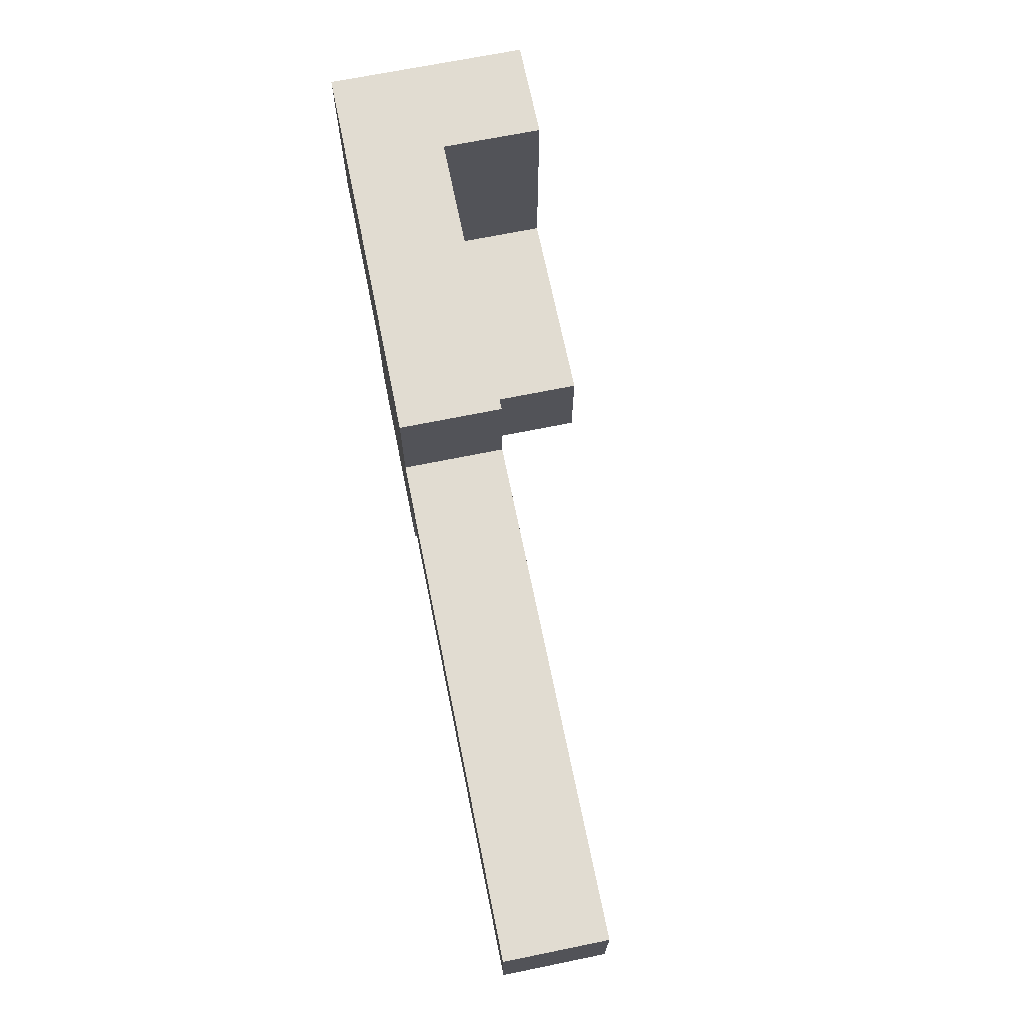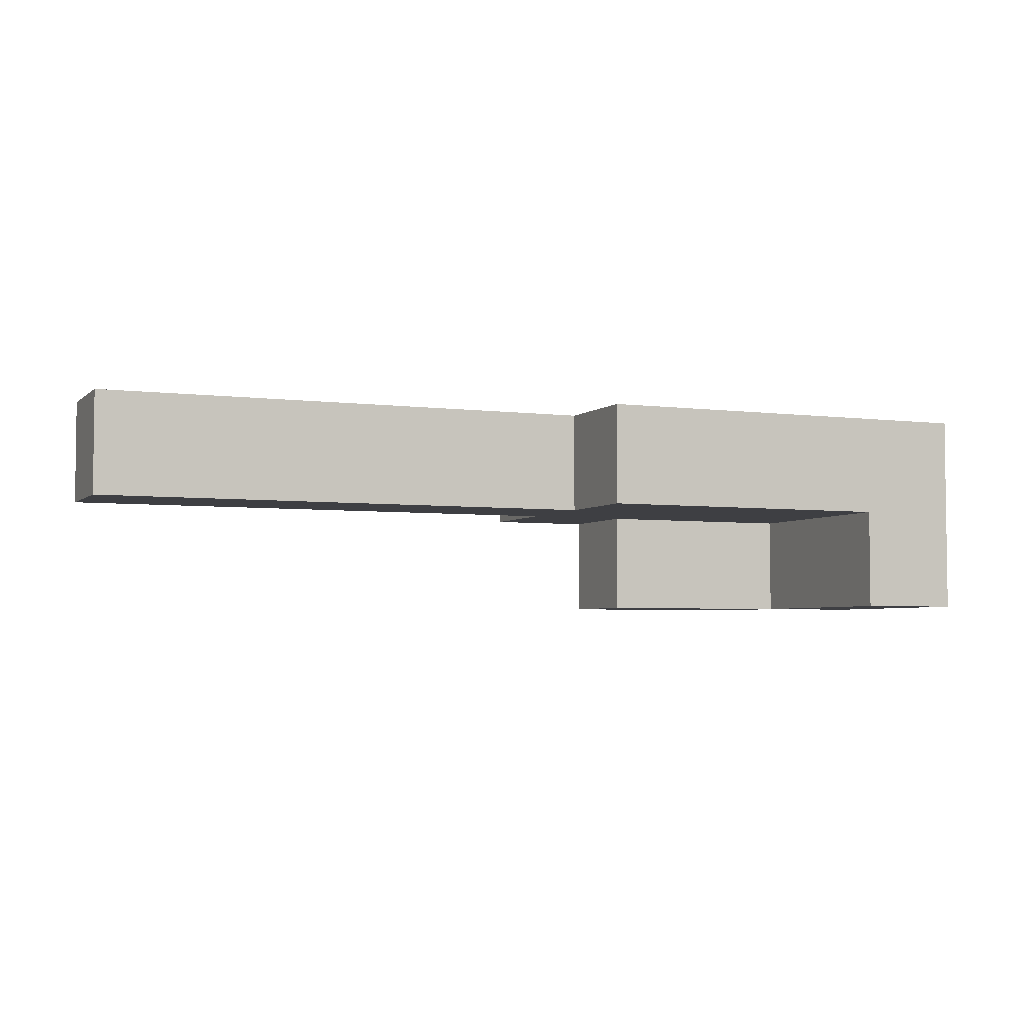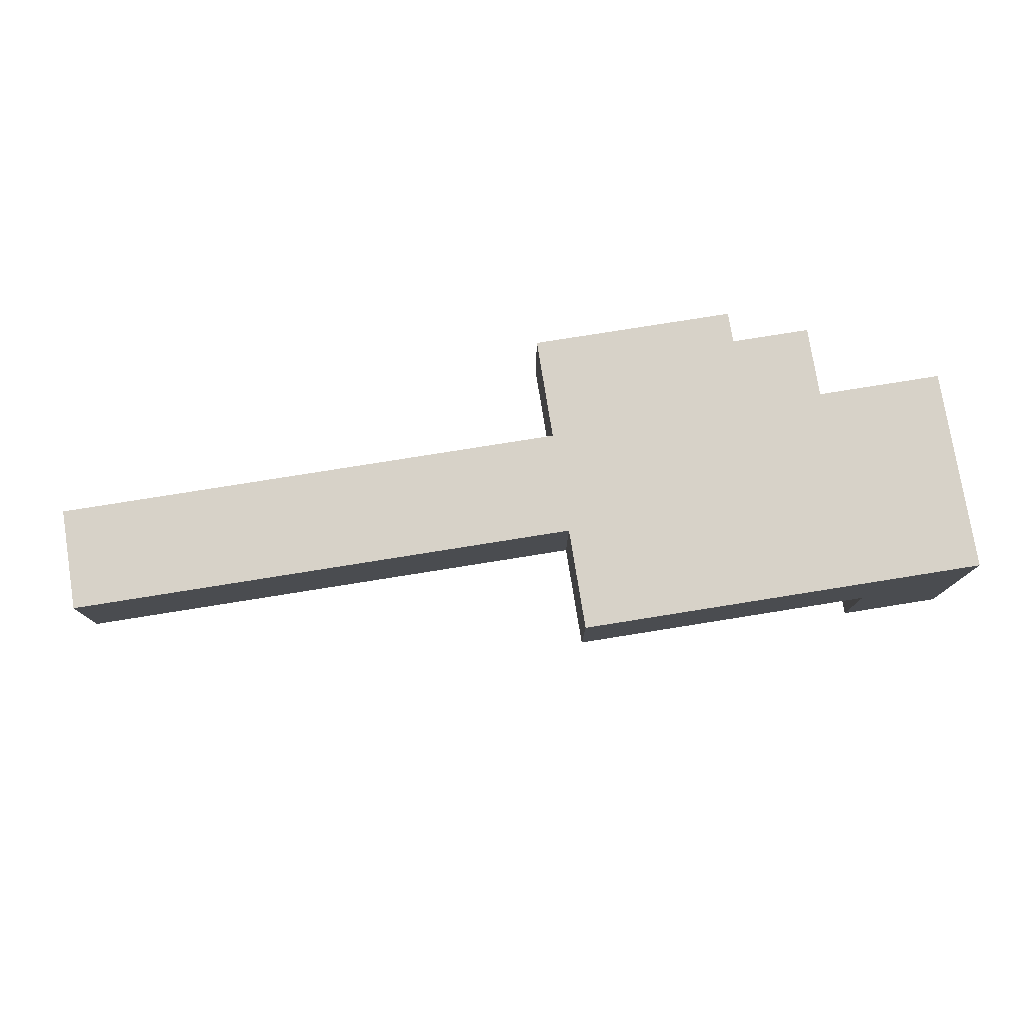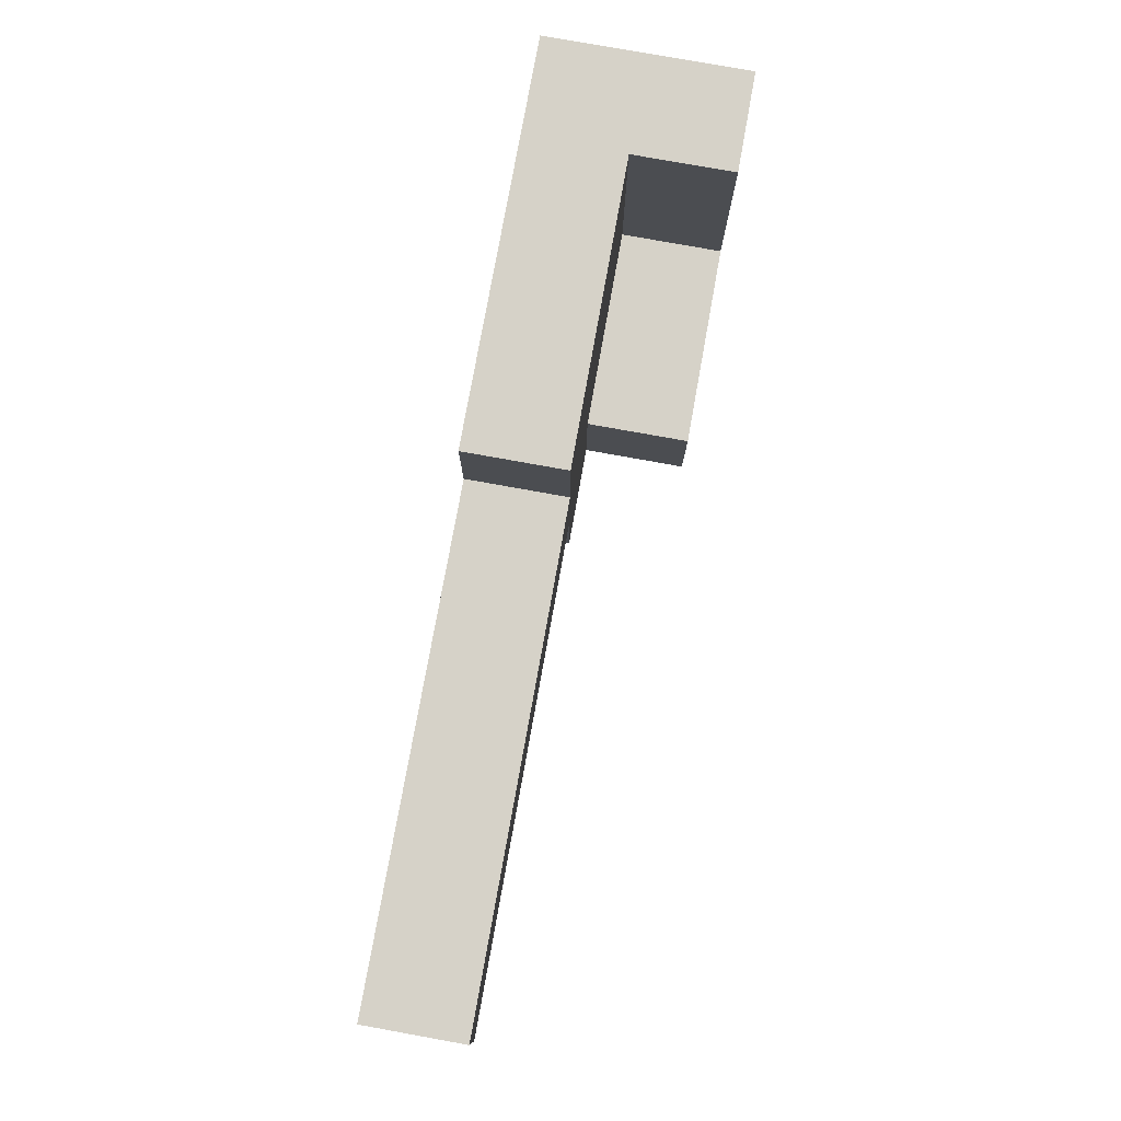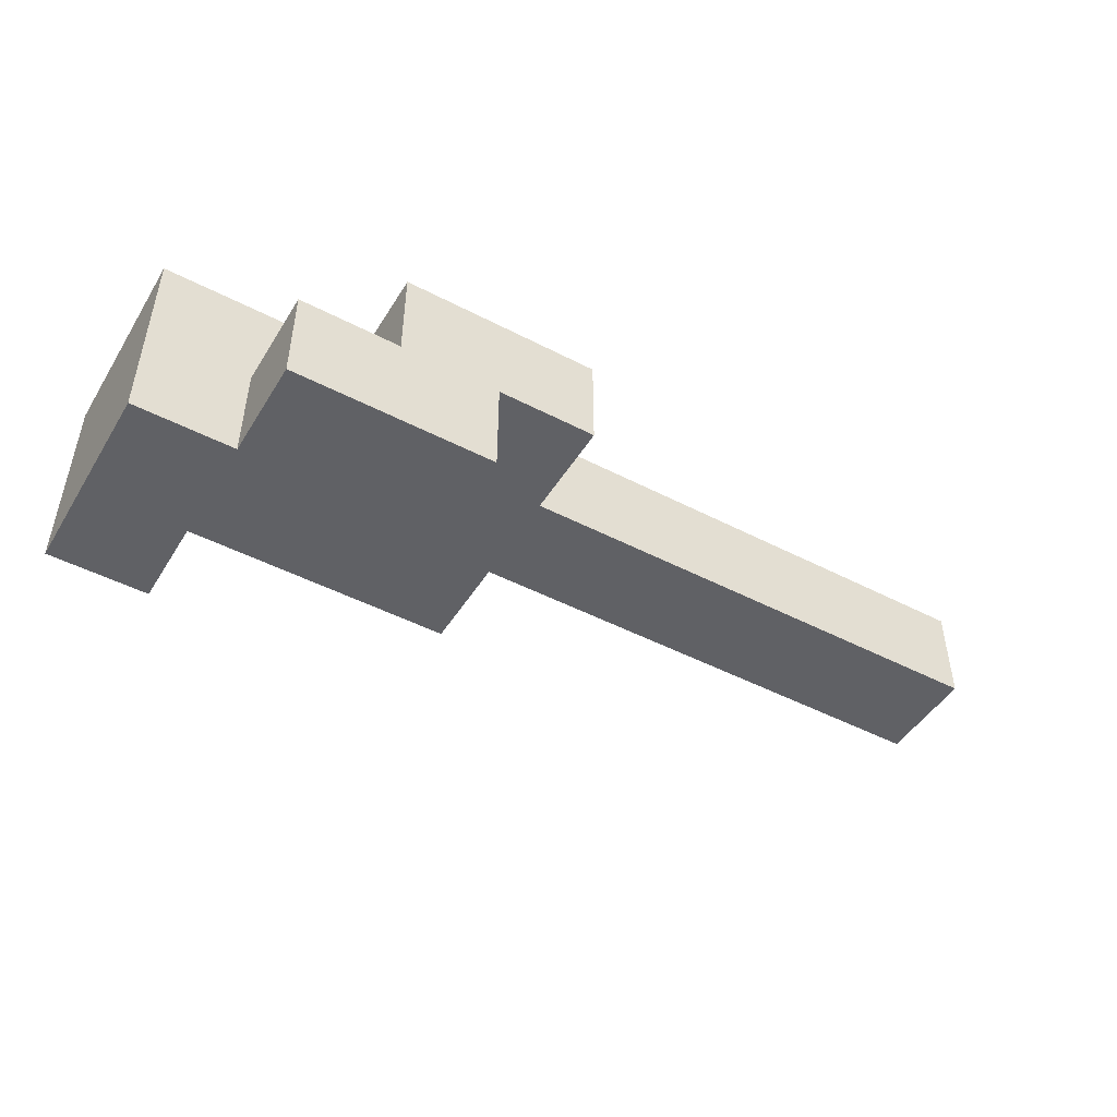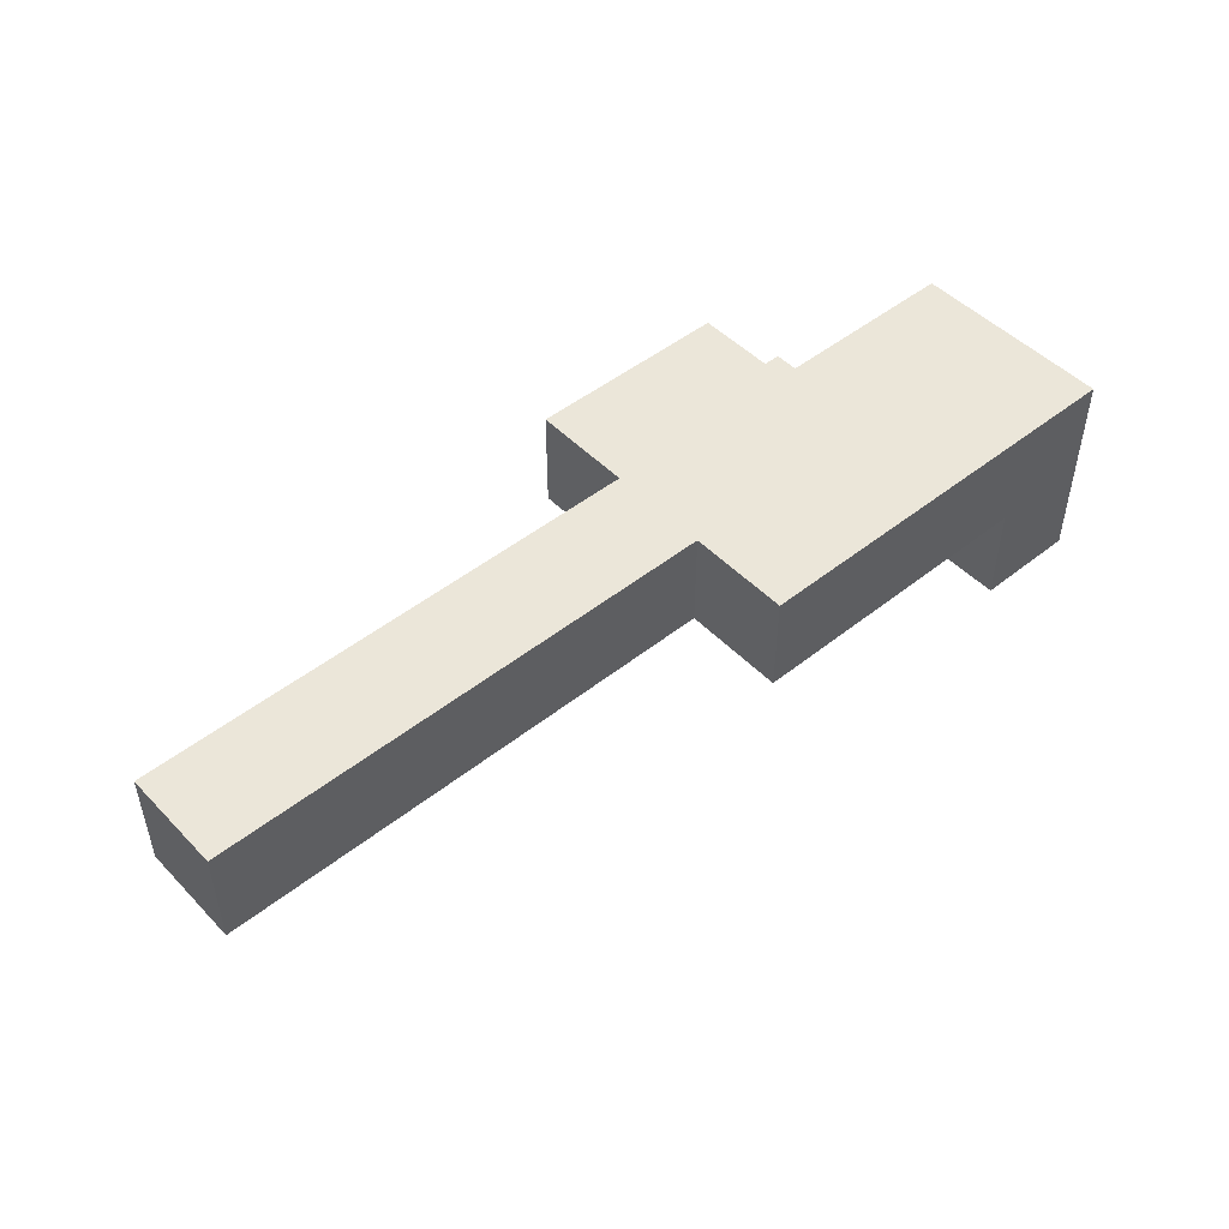
<metadata>
{"format":"obj","ext":"obj","renderer":"f3d","projection":"perspective","resolution":1024,"background":"white","views":[{"elev":69.0,"azim":-101.5,"up":"+Z"},{"elev":-4.2,"azim":-23.3,"up":"+Y"},{"elev":77.4,"azim":-9.1,"up":"+Y"},{"elev":78.3,"azim":-79.8,"up":"+Z"},{"elev":-47.3,"azim":149.6,"up":"+Y"},{"elev":48.4,"azim":-41.5,"up":"+Y"}]}
</metadata>
<code>
o
v -1.416e-07 1.937e-07 1.49e-08
v -1.416e-07 1.937e-07 -0.1
v -1.416e-07 0.1 1.49e-08
v -1.416e-07 0.1 -0.1
v 0.5 1.937e-07 0.1
v 0.5 1.937e-07 1.49e-08
v 0.5 1.937e-07 -0.1
v 0.5 1.937e-07 -0.2
v 0.5 0.1 0.1
v 0.5 0.1 1.49e-08
v 0.5 0.1 -0.1
v 0.5 0.1 -0.2
v 0.6 -0.1 -0.1
v 0.6 -0.1 -0.2
v 0.6 1.937e-07 -0.1
v 0.6 1.937e-07 -0.2
v 0.8 -0.1 0.1
v 0.8 -0.1 -0.1
v 0.8 1.937e-07 0.1
v 0.8 1.937e-07 -0.1
v 0.7 1.937e-07 -0.1
v 0.7 1.937e-07 -0.2
v 0.7 0.1 -0.1
v 0.7 0.1 -0.2
v 0.8 -0.1 -0.1
v 0.8 -0.1 -0.2
v 0.8 1.937e-07 -0.1
v 0.8 1.937e-07 -0.2
v 0.9 -0.1 0.1
v 0.9 -0.1 -0.1
v 0.9 0.1 0.1
v 0.9 0.1 -0.1
v 0.5 1.937e-07 0.1
v 0.5 0.1 0.1
v 0.8 -0.1 0.1
v 0.8 1.937e-07 0.1
v 0.9 -0.1 0.1
v 0.9 0.1 0.1
v -1.416e-07 1.937e-07 1.49e-08
v -1.416e-07 0.1 1.49e-08
v 0.4 1.937e-07 1.49e-08
v 0.4 0.1 1.49e-08
v 0.5 1.937e-07 1.49e-08
v 0.5 0.1 1.49e-08
v 0.6 -0.1 -0.1
v 0.6 1.937e-07 -0.1
v 0.8 -0.1 -0.1
v 0.8 1.937e-07 -0.1
v -1.416e-07 1.937e-07 -0.1
v -1.416e-07 0.1 -0.1
v 0.4 1.937e-07 -0.1
v 0.4 0.1 -0.1
v 0.5 1.937e-07 -0.1
v 0.5 0.1 -0.1
v 0.7 1.937e-07 -0.1
v 0.7 0.1 -0.1
v 0.8 -0.1 -0.1
v 0.8 1.937e-07 -0.1
v 0.9 -0.1 -0.1
v 0.9 0.1 -0.1
v 0.5 1.937e-07 -0.2
v 0.5 0.1 -0.2
v 0.6 -0.1 -0.2
v 0.6 1.937e-07 -0.2
v 0.7 1.937e-07 -0.2
v 0.7 0.1 -0.2
v 0.8 -0.1 -0.2
v 0.8 1.937e-07 -0.2
v 0.8 -0.1 0.1
v 0.9 -0.1 0.1
v 0.6 -0.1 -0.1
v 0.8 -0.1 -0.1
v 0.9 -0.1 -0.1
v 0.6 -0.1 -0.2
v 0.8 -0.1 -0.2
v 0.5 1.937e-07 0.1
v 0.8 1.937e-07 0.1
v -1.416e-07 1.937e-07 1.49e-08
v 0.4 1.937e-07 1.49e-08
v 0.5 1.937e-07 1.49e-08
v -1.416e-07 1.937e-07 -0.1
v 0.4 1.937e-07 -0.1
v 0.5 1.937e-07 -0.1
v 0.6 1.937e-07 -0.1
v 0.8 1.937e-07 -0.1
v 0.5 1.937e-07 -0.2
v 0.6 1.937e-07 -0.2
v 0.7 1.937e-07 -0.1
v 0.8 1.937e-07 -0.1
v 0.7 1.937e-07 -0.2
v 0.8 1.937e-07 -0.2
v 0.5 0.1 0.1
v 0.9 0.1 0.1
v -1.416e-07 0.1 1.49e-08
v 0.4 0.1 1.49e-08
v 0.5 0.1 1.49e-08
v -1.416e-07 0.1 -0.1
v 0.4 0.1 -0.1
v 0.5 0.1 -0.1
v 0.7 0.1 -0.1
v 0.9 0.1 -0.1
v 0.5 0.1 -0.2
v 0.7 0.1 -0.2
f 3 2 1
f 4 2 3
f 9 6 5
f 10 6 9
f 11 8 7
f 12 8 11
f 15 14 13
f 16 14 15
f 19 18 17
f 20 18 19
f 21 22 23
f 23 22 24
f 25 26 27
f 27 26 28
f 29 30 31
f 31 30 32
f 36 34 33
f 37 36 35
f 38 34 36
f 38 36 37
f 41 40 39
f 42 40 41
f 43 42 41
f 44 42 43
f 47 46 45
f 48 46 47
f 49 50 51
f 51 50 52
f 51 52 53
f 53 52 54
f 55 56 58
f 57 58 59
f 58 56 60
f 59 58 60
f 61 62 64
f 64 62 65
f 63 64 65
f 65 62 66
f 63 65 67
f 67 65 68
f 72 70 69
f 73 70 72
f 74 72 71
f 75 72 74
f 80 77 76
f 81 79 78
f 82 80 79
f 82 79 81
f 83 77 80
f 83 80 82
f 84 77 83
f 85 77 84
f 86 84 83
f 87 84 86
f 88 89 90
f 90 89 91
f 92 93 96
f 94 95 97
f 95 96 98
f 97 95 98
f 96 93 99
f 98 96 99
f 99 93 100
f 100 93 101
f 99 100 102
f 102 100 103

</code>
